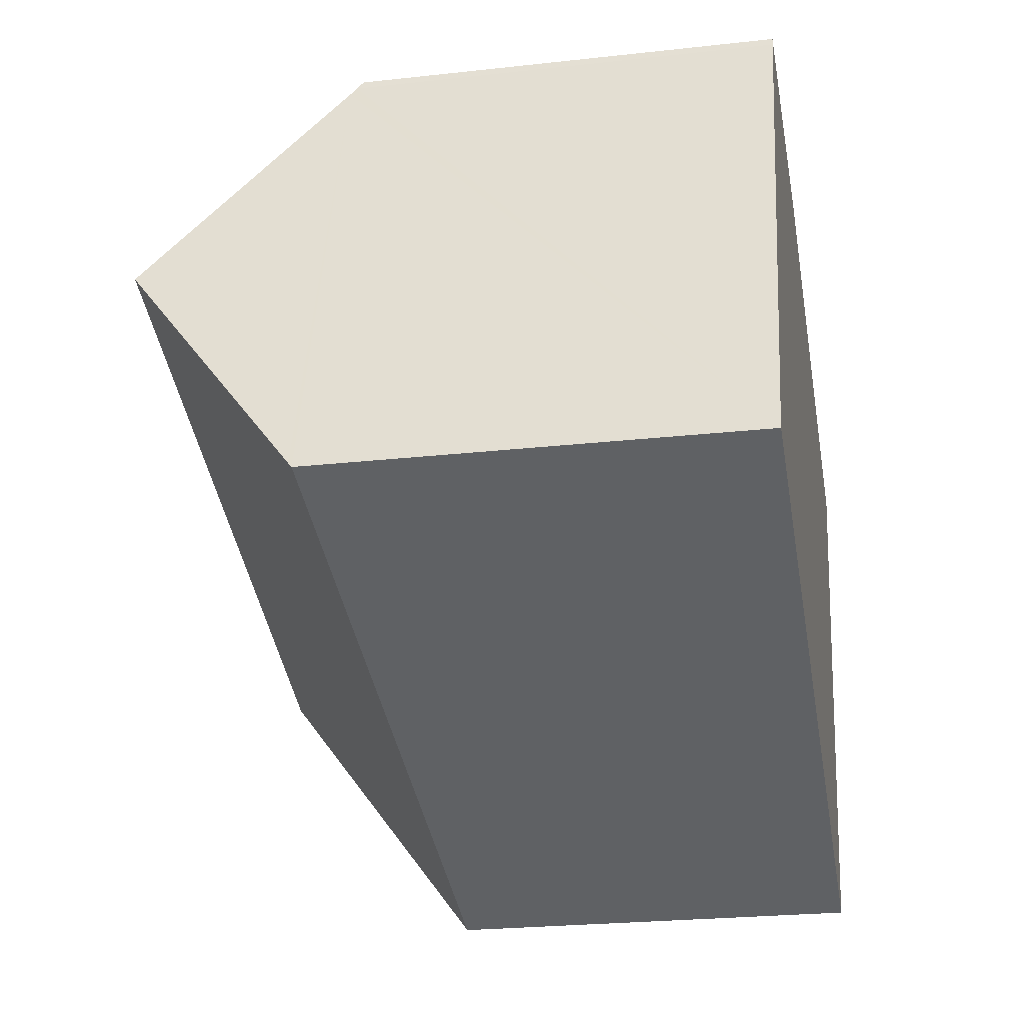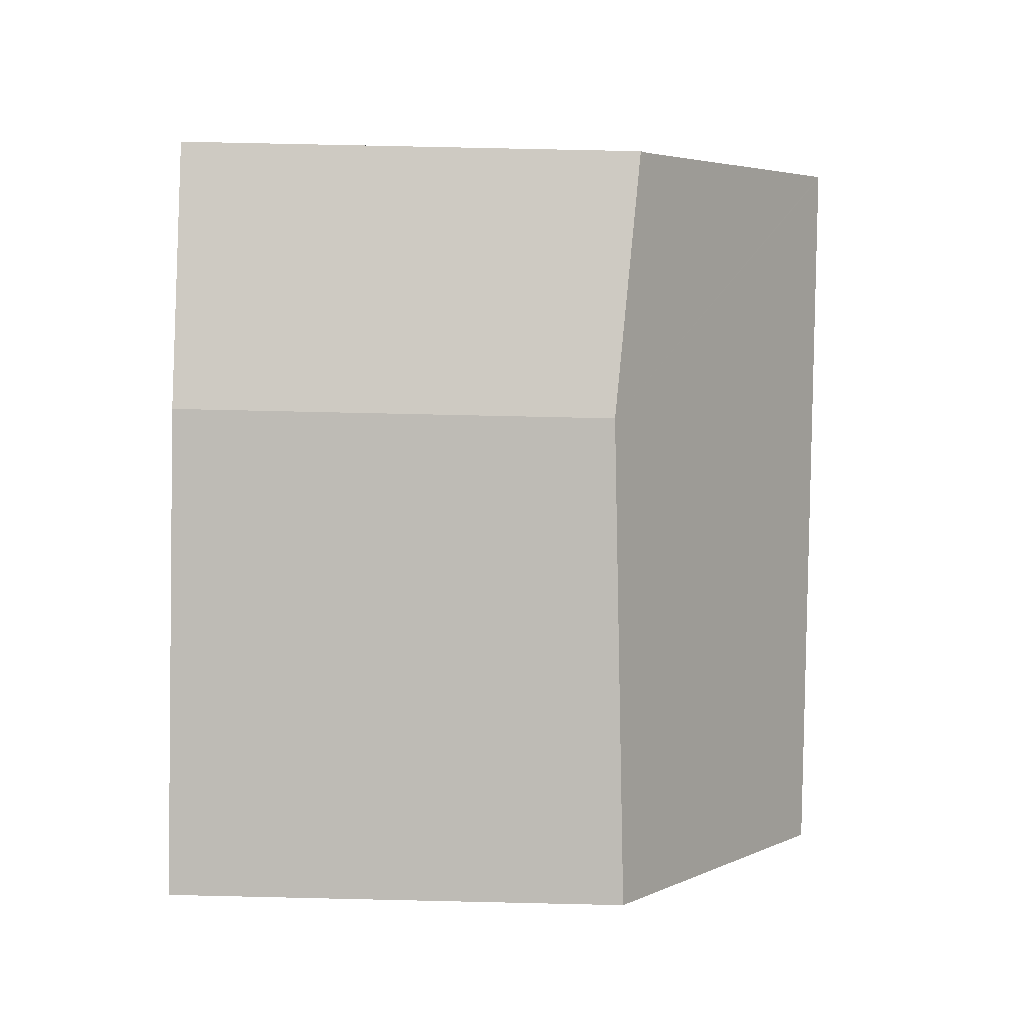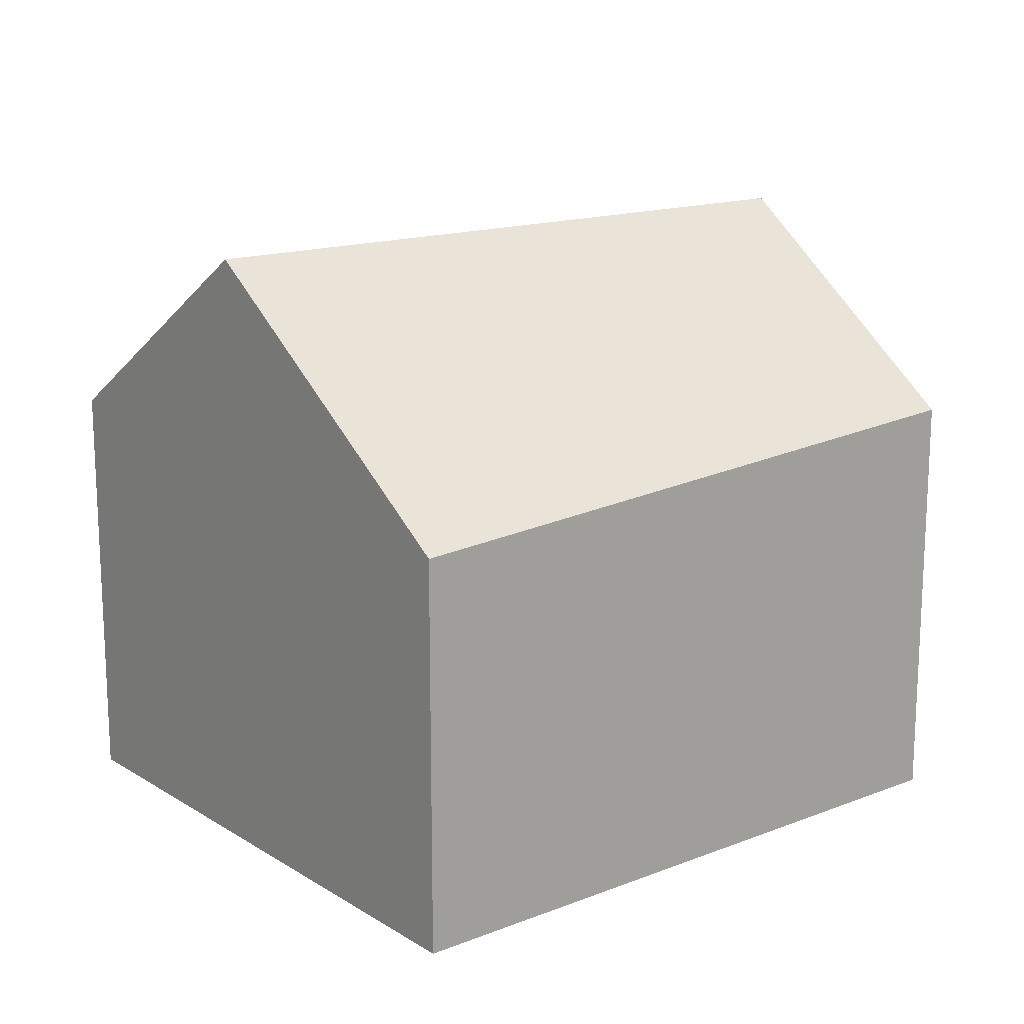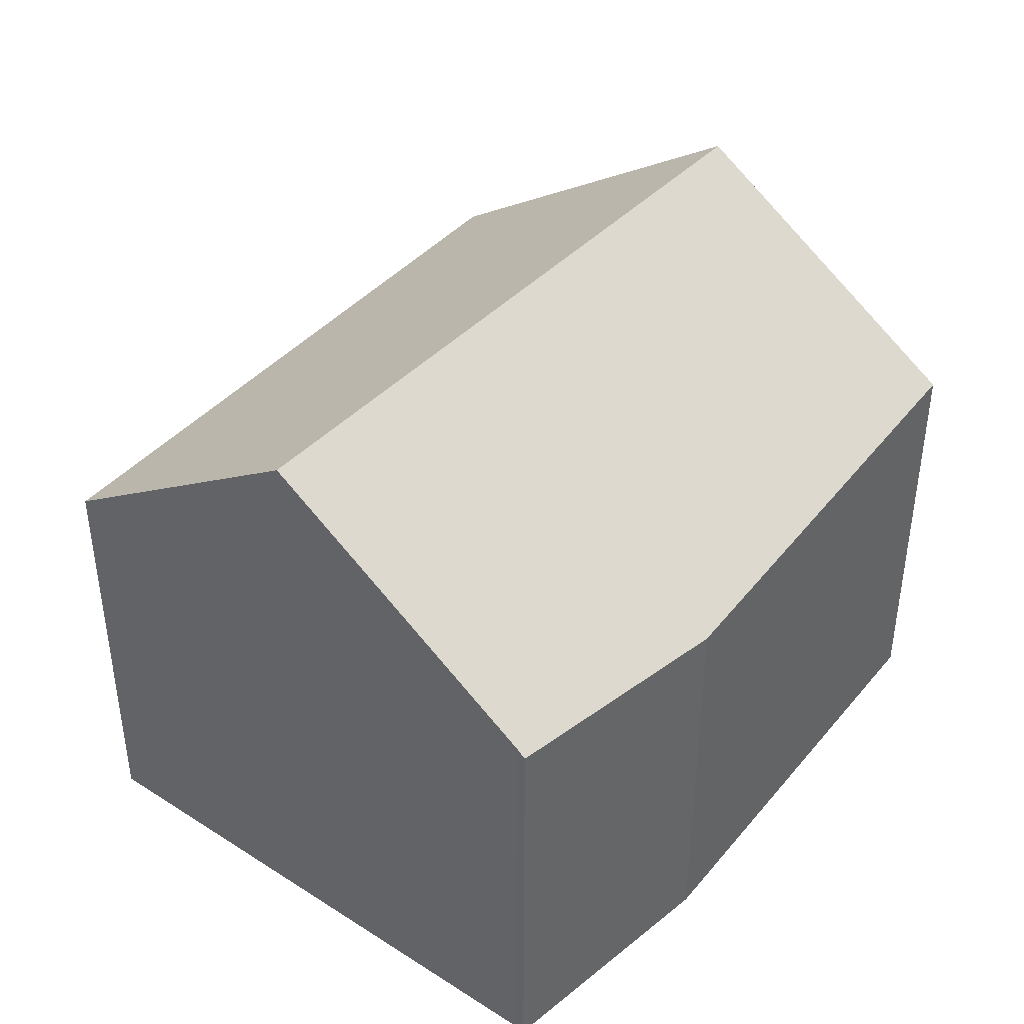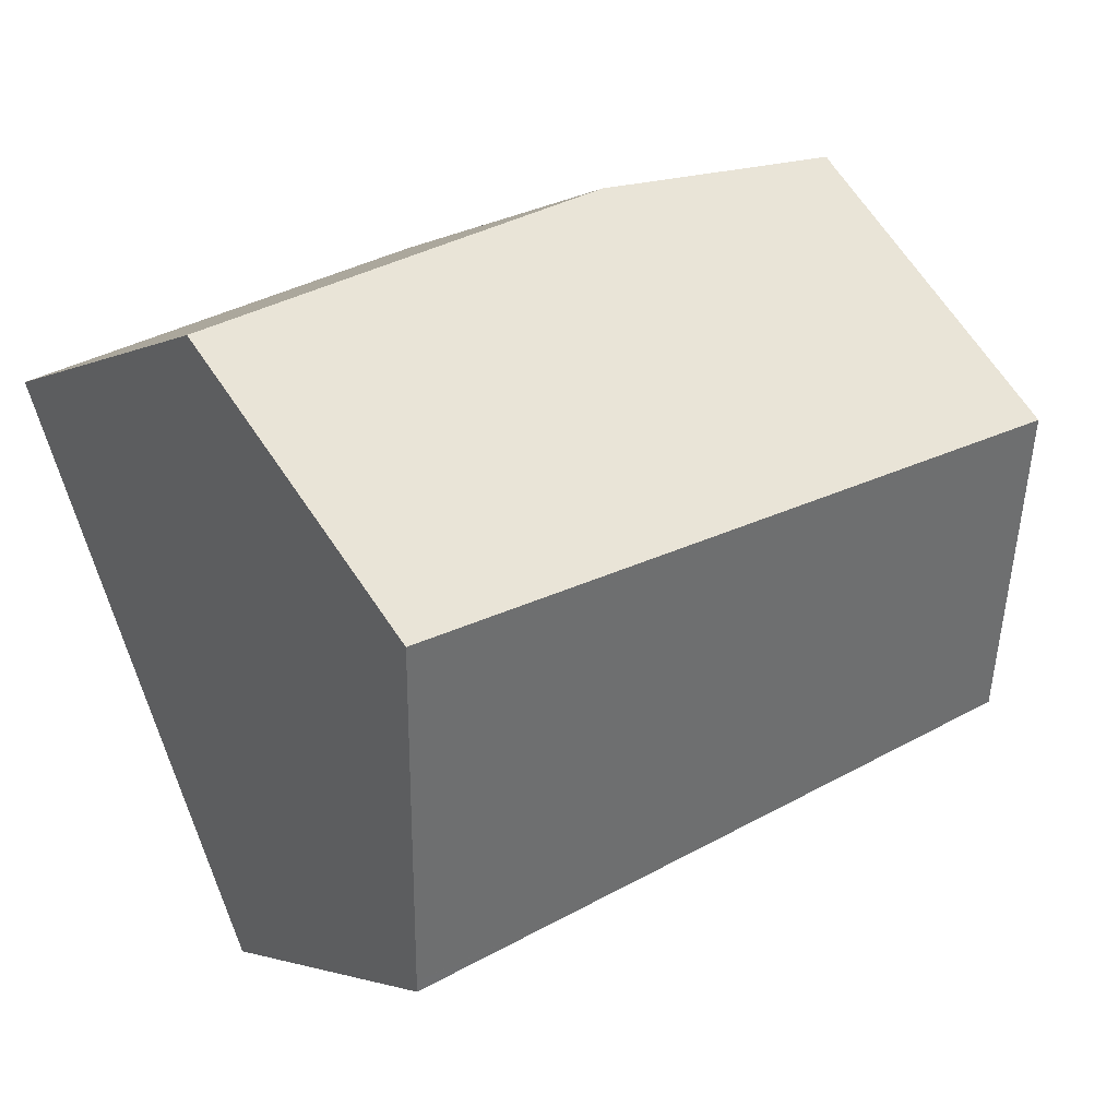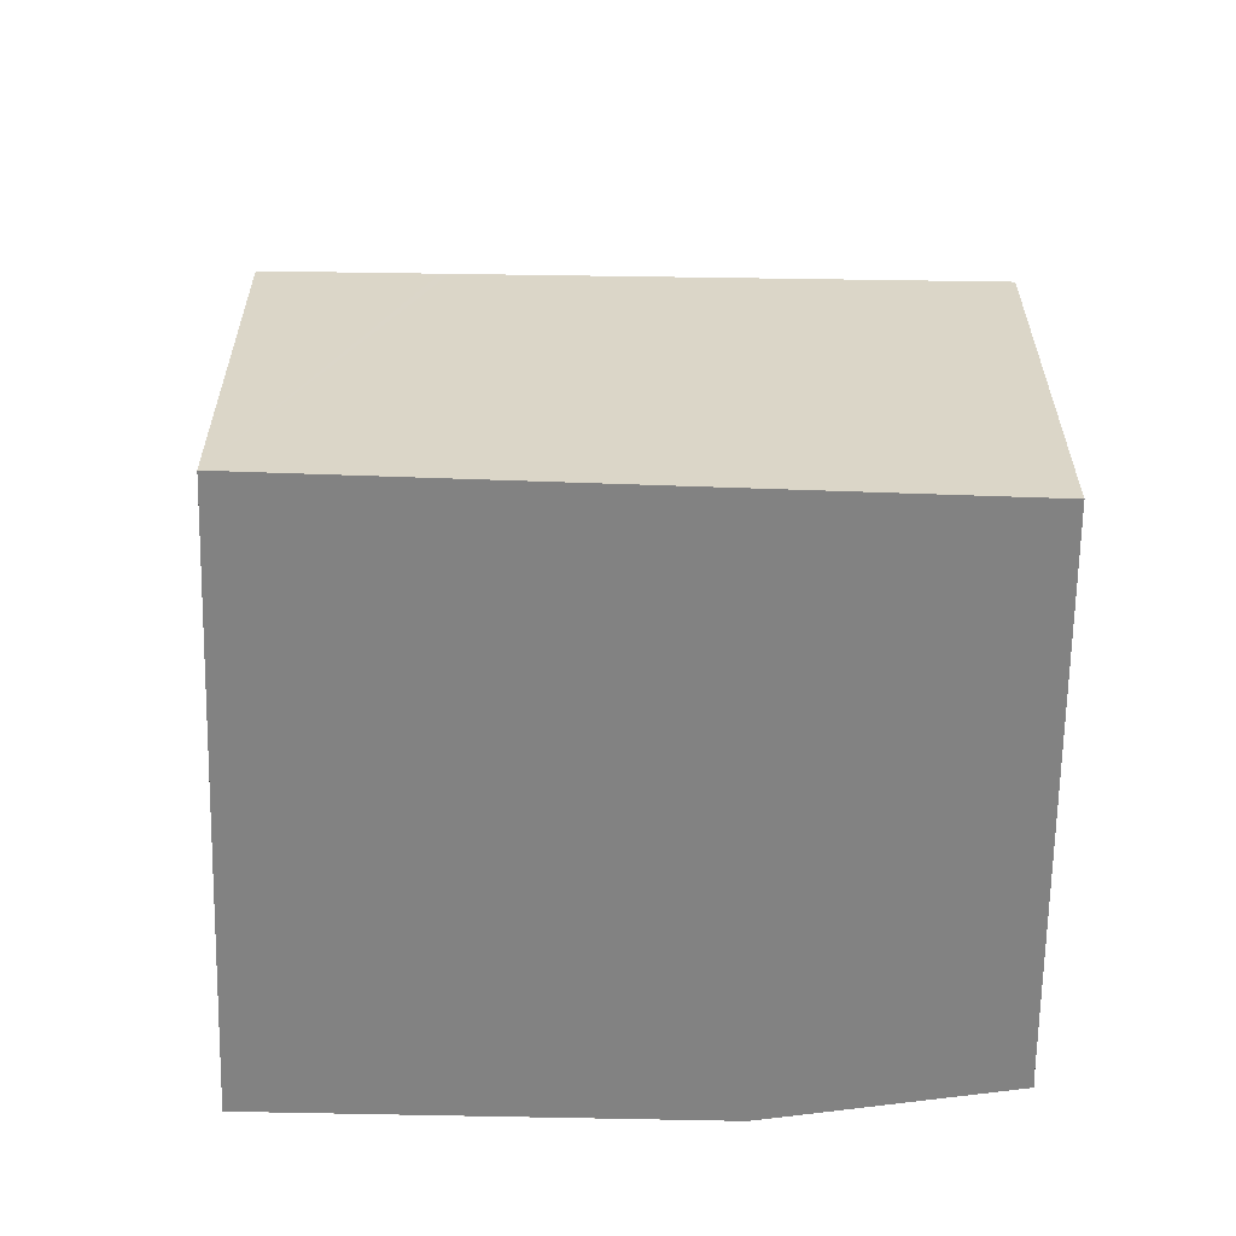
<metadata>
{"format":"obj","ext":"obj","renderer":"f3d","projection":"perspective","resolution":1024,"background":"white","views":[{"elev":-24.4,"azim":-79.6,"up":"+Z"},{"elev":74.1,"azim":91.3,"up":"+Z"},{"elev":16.5,"azim":163.6,"up":"+Y"},{"elev":42.4,"azim":-32.4,"up":"+Y"},{"elev":-2.4,"azim":150.1,"up":"+Z"},{"elev":-60.7,"azim":-159.8,"up":"+Y"}]}
</metadata>
<code>
v  6.045 12.33 15.43
v  5.559 12.54 15.27
v  5.627 12.37 15.52
v  5.469 12.72 15.03
v  2.79 18.12 7.666
v  12.71 11.81 14.05
v  2.843 18.12 7.649
v  21.83 18.12 1.456
v  25.02 12.37 9.194
v  16.01 11.62 -6.557
v  18.3 11.74 -7.121
v  18.17 11.5 -7.443
v  13.81 11.74 -5.655
v  13.59 11.75 -5.565
v  5.053 12.22 -2.07
v  0 12.5 7.652e-16
v  0.054 12.6 0.147
v  2.329 17.19 6.398
v  2.537 17.61 6.97
v  18.17 4.558e-16 -7.443
v  5.053 1.268e-16 -2.07
v  0 0 0
v  16.01 4.015e-16 -6.557
v  13.81 3.463e-16 -5.655
v  13.59 3.408e-16 -5.565
v  2.537 -4.268e-16 6.97
v  5.469 -9.2e-16 15.03
v  5.559 -9.352e-16 15.27
v  0.054 -9.001e-18 0.147
v  2.329 -3.918e-16 6.398
v  2.79 -4.694e-16 7.666
v  5.627 -9.501e-16 15.52
v  12.71 -8.606e-16 14.05
v  6.045 -9.449e-16 15.43
v  25.02 -5.63e-16 9.194
v  21.83 -8.915e-17 1.456
v  18.3 4.36e-16 -7.121
g defaultobject
f 1 2 3
f 2 1 4
f 4 1 5
f 5 1 6
f 5 6 7
f 7 6 8
f 8 6 9
f 10 11 12
f 11 10 13
f 11 13 14
f 11 14 15
f 11 15 8
f 8 15 16
f 8 16 17
f 8 17 18
f 8 18 19
f 8 19 5
f 8 5 7
f 20 10 12
f 10 20 13
f 13 20 14
f 14 20 15
f 15 20 16
f 16 20 21
f 16 21 22
f 21 20 23
f 21 23 24
f 21 24 25
f 19 4 5
f 4 19 18
f 4 18 17
f 4 17 16
f 4 16 22
f 4 22 2
f 2 22 26
f 2 26 27
f 2 27 28
f 26 22 29
f 26 29 30
f 27 26 31
f 28 3 2
f 3 28 32
f 32 1 3
f 1 32 6
f 6 32 33
f 33 32 34
f 6 35 9
f 35 6 33
f 35 8 9
f 8 35 11
f 11 35 36
f 11 36 37
f 11 37 12
f 12 37 20
f 28 34 32
f 34 28 33
f 33 28 27
f 33 27 31
f 33 31 35
f 35 31 36
f 36 31 26
f 36 26 30
f 36 30 29
f 36 29 37
f 37 29 22
f 37 22 21
f 37 21 25
f 37 25 24
f 37 24 23
f 37 23 20

</code>
